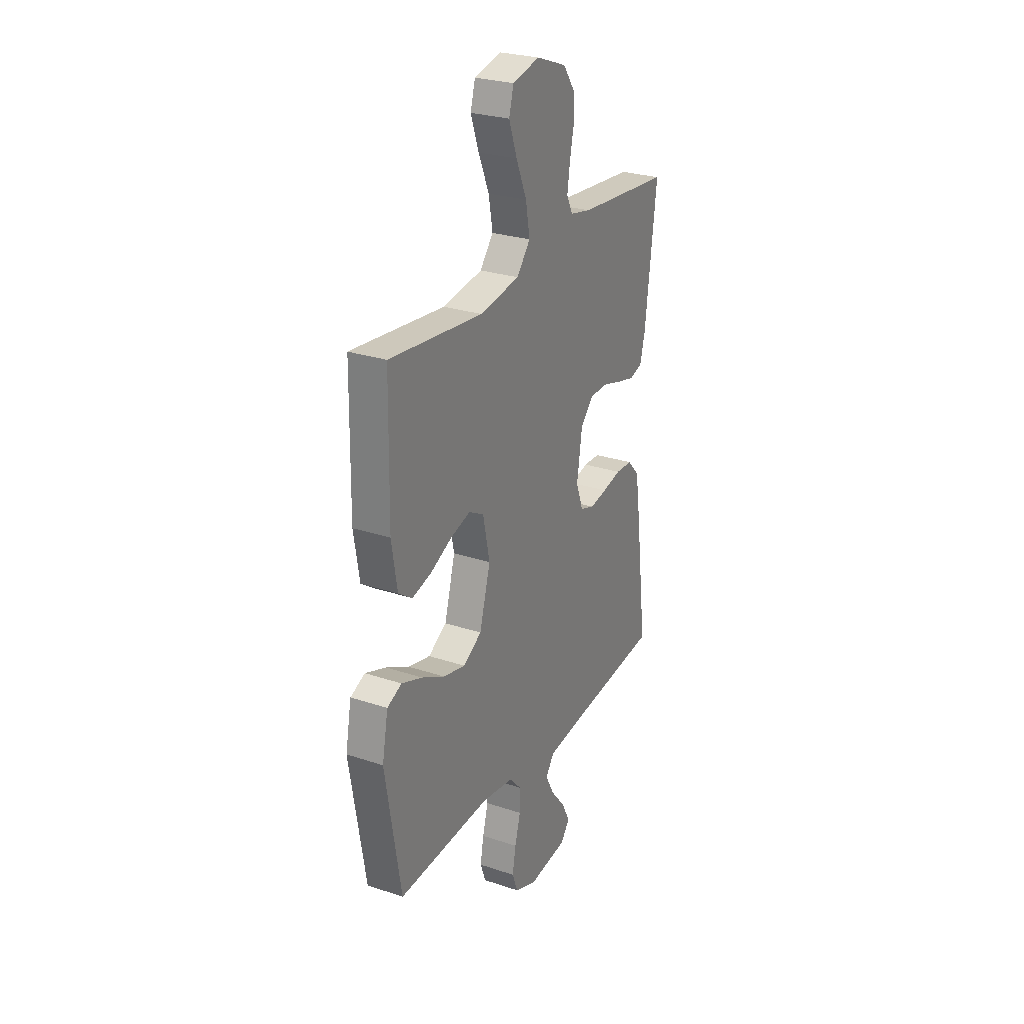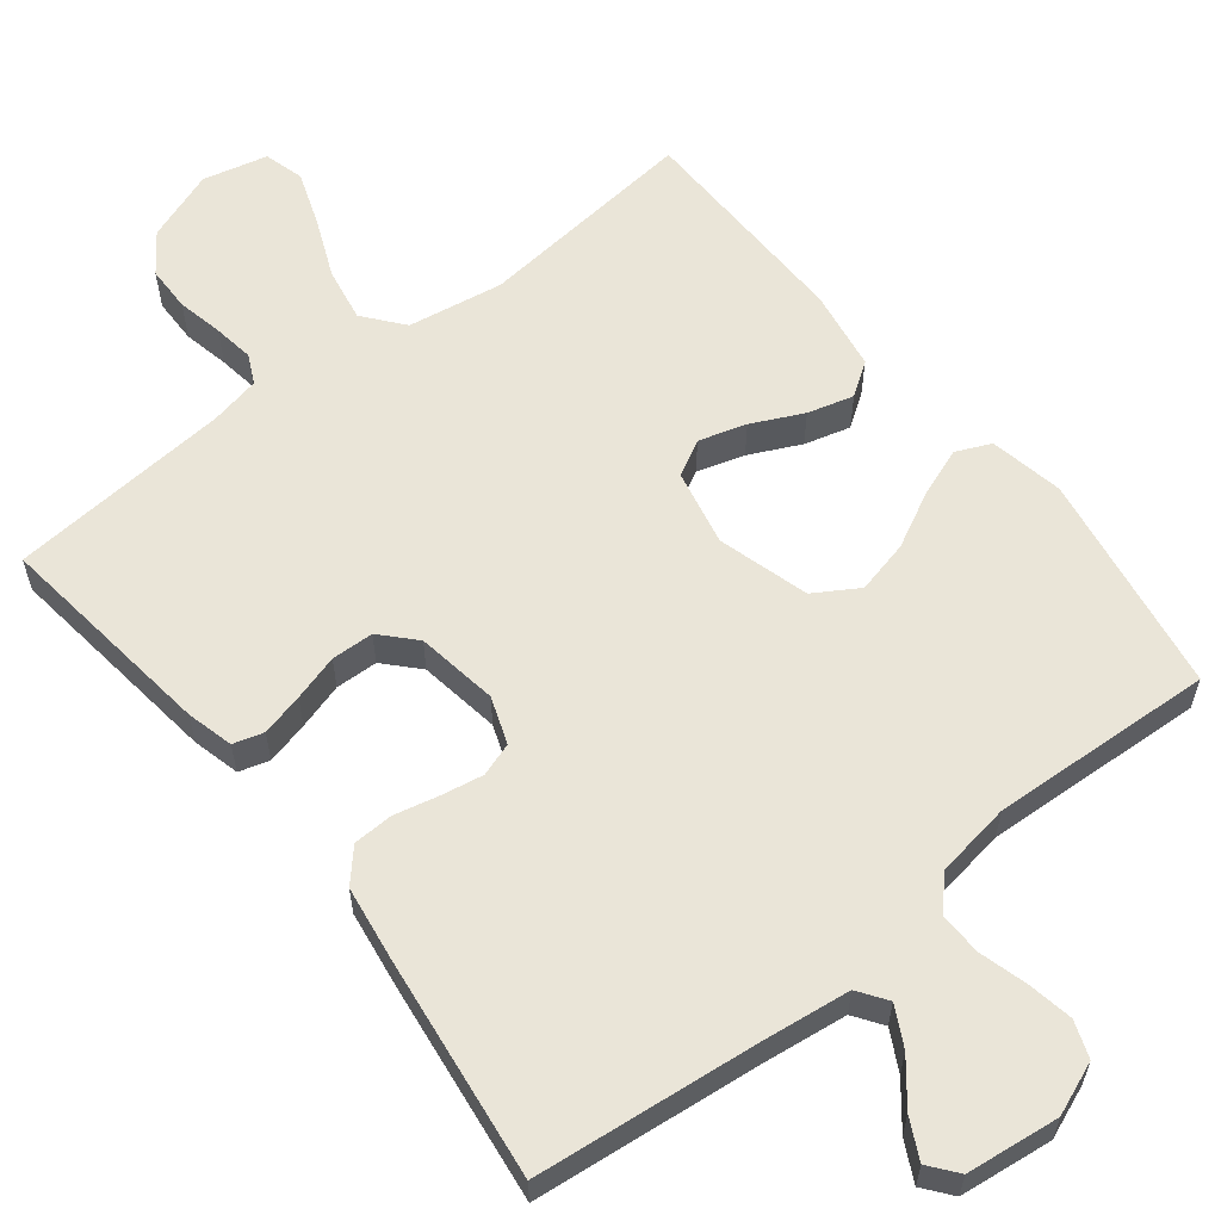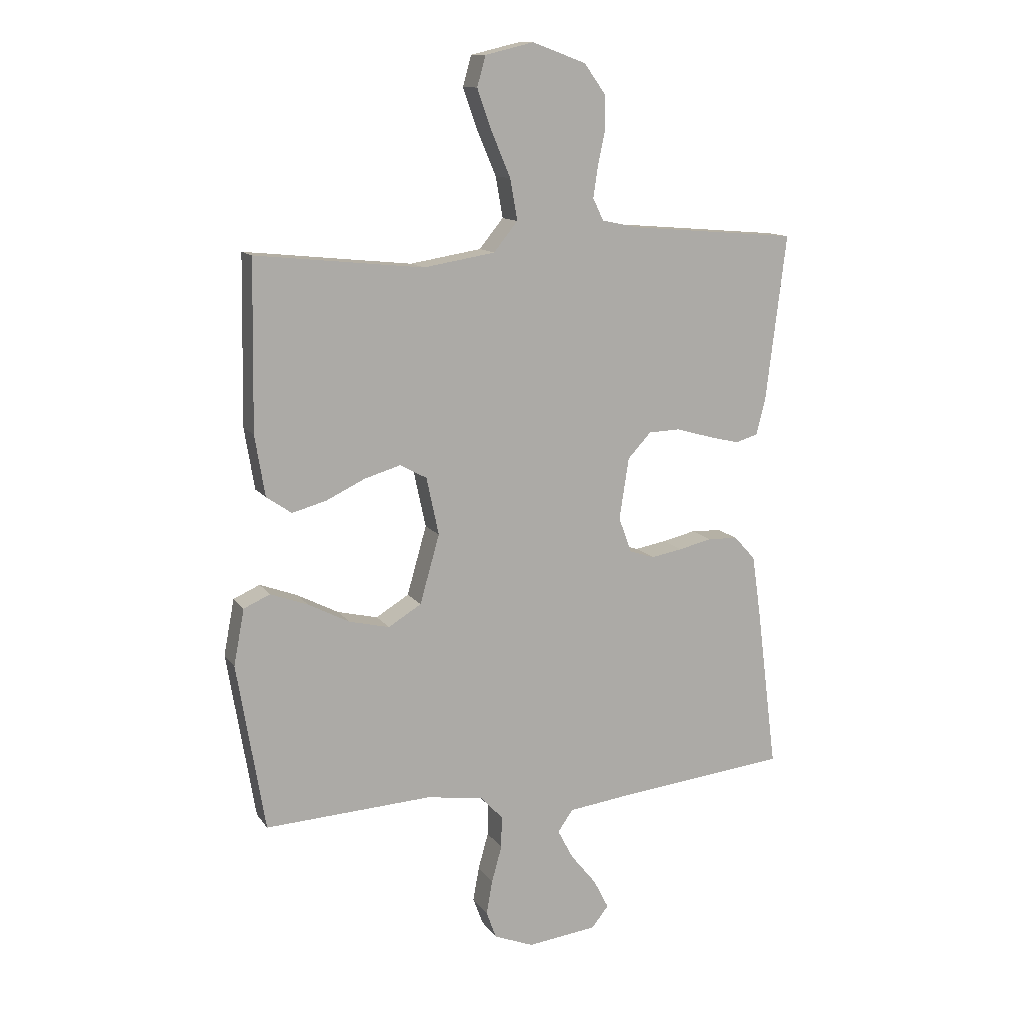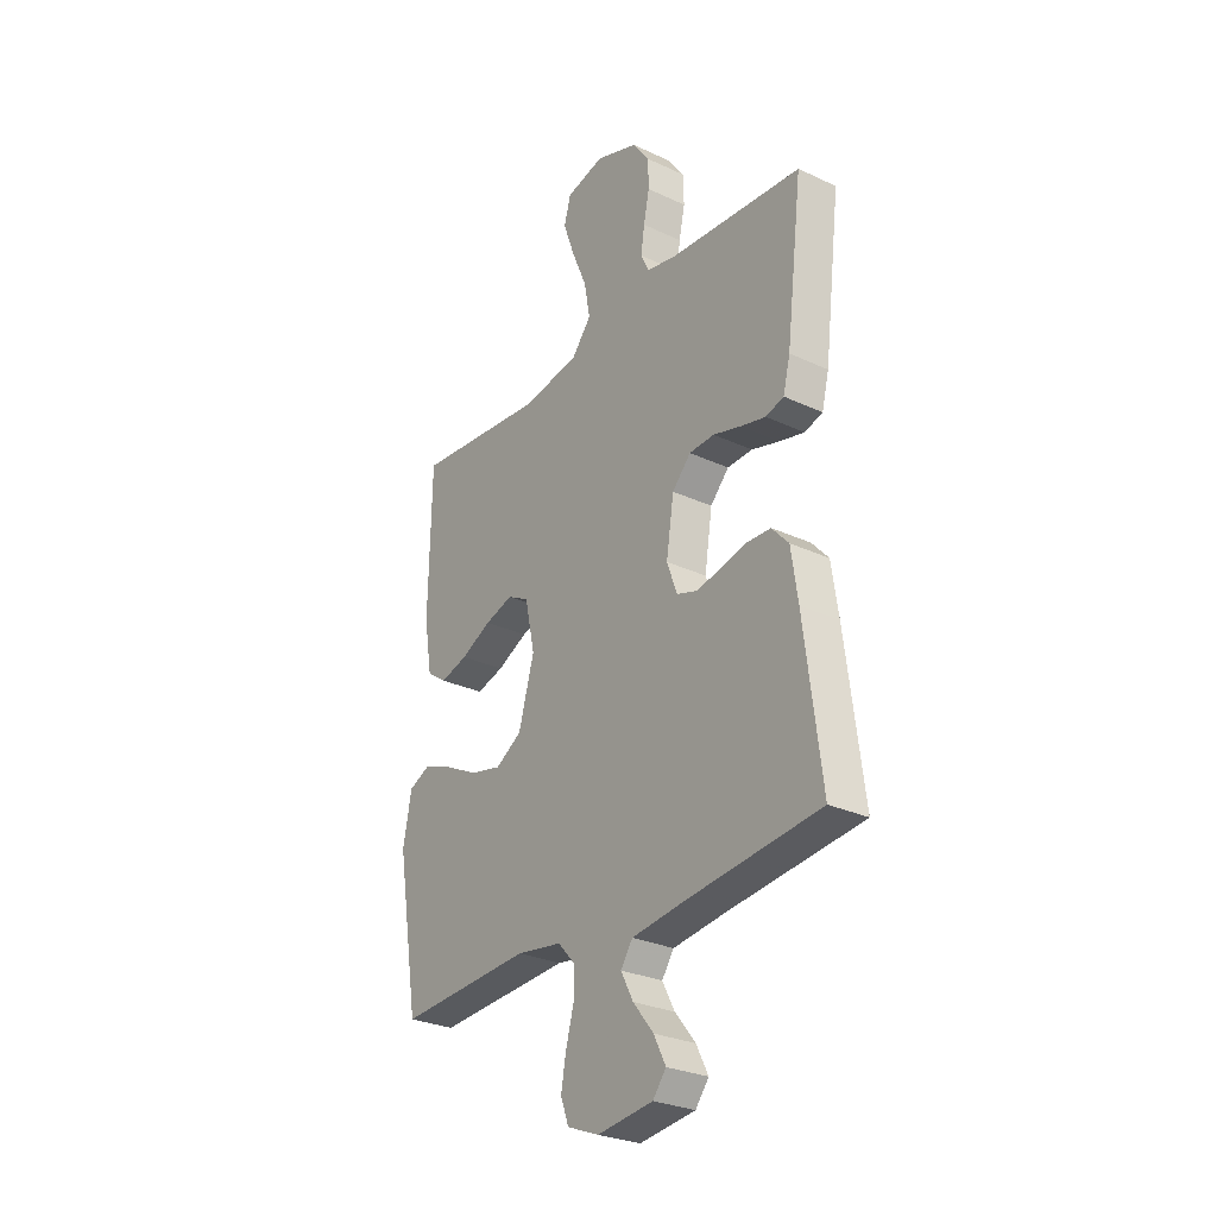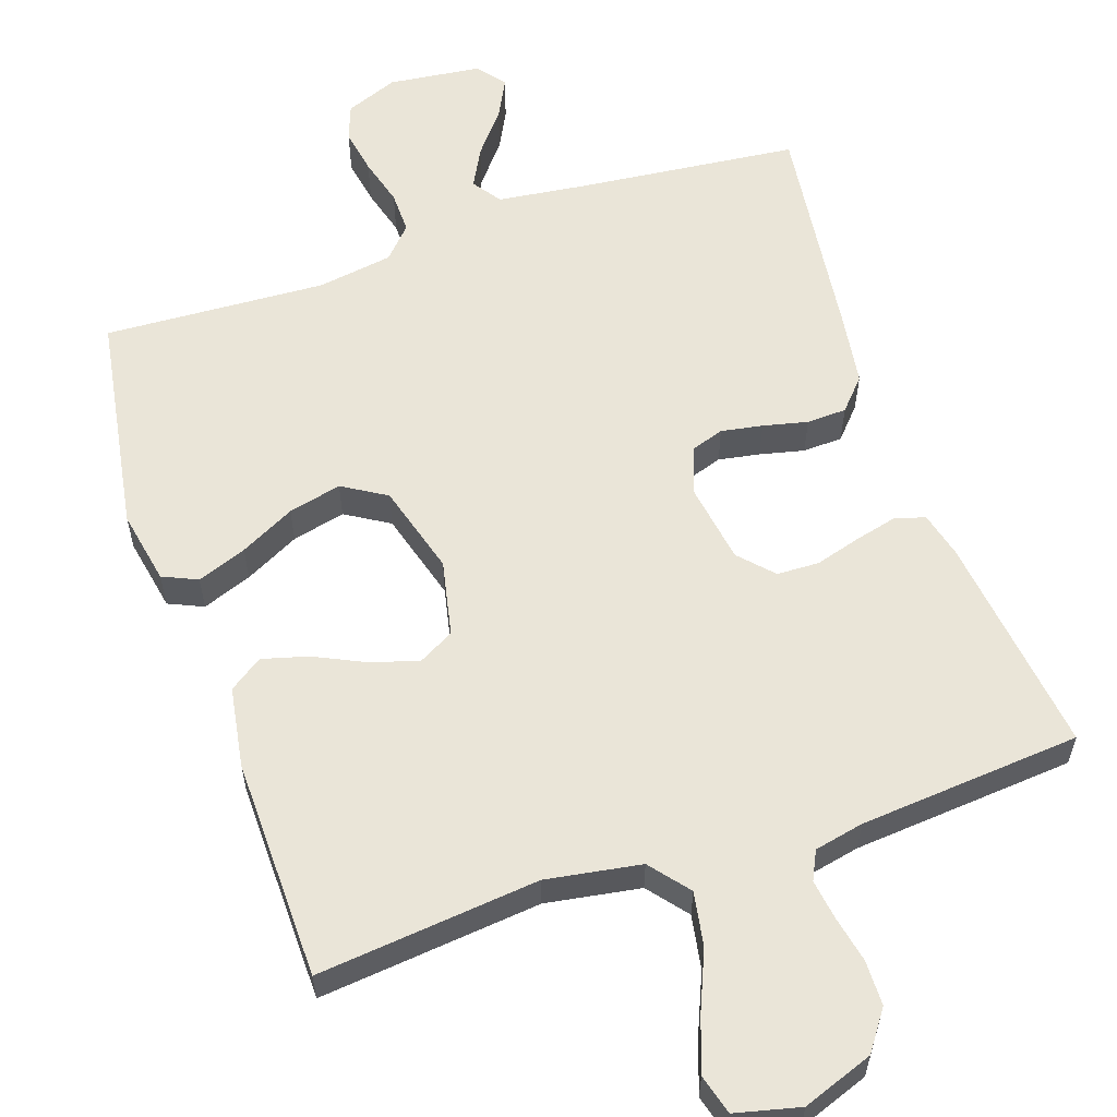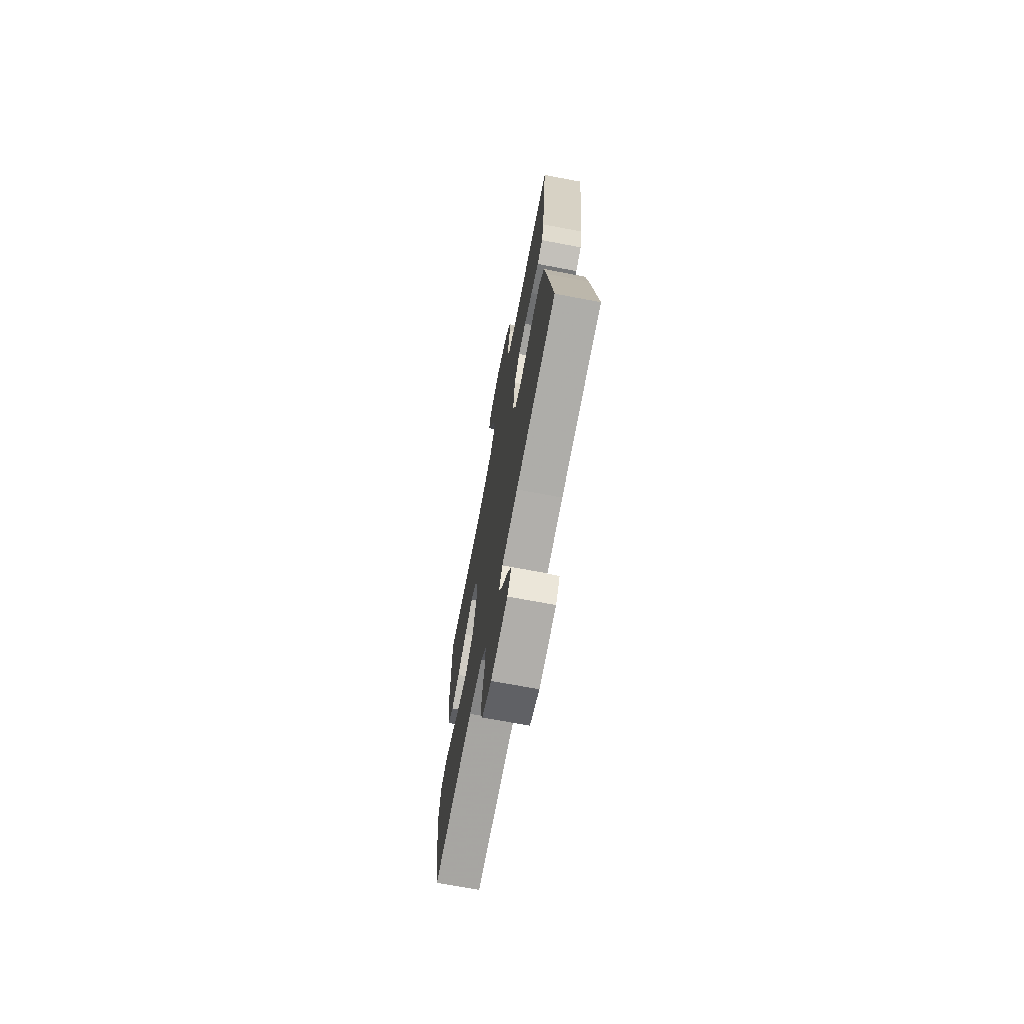
<metadata>
{"format":"obj","ext":"obj","renderer":"f3d","projection":"perspective","resolution":1024,"background":"white","views":[{"elev":26.9,"azim":-62.5,"up":"+Z"},{"elev":59.5,"azim":141.7,"up":"+Y"},{"elev":12.4,"azim":-21.5,"up":"+Z"},{"elev":-28.3,"azim":54.8,"up":"+Z"},{"elev":58.8,"azim":-18.8,"up":"+Y"},{"elev":-70.9,"azim":79.3,"up":"+Z"}]}
</metadata>
<code>
v 0.5 0.07 0.5
v 0.463 0.07 0.2
v 0.447 0.07 0.137
v 0.406 0.07 0.125
v 0.349 0.07 0.139
v 0.287 0.07 0.157
v 0.23 0.07 0.155
v 0.188 0.07 0.11
v 0.171 0.07 0
v 0.194 0.07 -0.063
v 0.239 0.07 -0.078
v 0.295 0.07 -0.068
v 0.355 0.07 -0.054
v 0.409 0.07 -0.056
v 0.447 0.07 -0.098
v 0.462 0.07 -0.2
v 0.5 0.07 -0.5
v 0.2 0.07 -0.532
v 0.081 0.07 -0.547
v 0.054 0.07 -0.586
v 0.082 0.07 -0.639
v 0.128 0.07 -0.696
v 0.155 0.07 -0.749
v 0.125 0.07 -0.787
v 0 0.07 -0.802
v -0.071 0.07 -0.774
v -0.089 0.07 -0.725
v -0.078 0.07 -0.664
v -0.06 0.07 -0.599
v -0.059 0.07 -0.542
v -0.098 0.07 -0.5
v -0.2 0.07 -0.484
v -0.5 0.07 -0.5
v -0.55 0.07 -0.2
v -0.531 0.07 -0.1
v -0.484 0.07 -0.079
v -0.417 0.07 -0.104
v -0.343 0.07 -0.142
v -0.271 0.07 -0.159
v -0.212 0.07 -0.123
v -0.177 0.07 0
v -0.199 0.07 0.103
v -0.247 0.07 0.129
v -0.311 0.07 0.11
v -0.38 0.07 0.077
v -0.442 0.07 0.06
v -0.487 0.07 0.091
v -0.505 0.07 0.2
v -0.5 0.07 0.5
v -0.2 0.07 0.469
v -0.072 0.07 0.49
v -0.029 0.07 0.543
v -0.042 0.07 0.616
v -0.076 0.07 0.696
v -0.102 0.07 0.769
v -0.087 0.07 0.823
v 0 0.07 0.844
v 0.096 0.07 0.809
v 0.134 0.07 0.756
v 0.135 0.07 0.695
v 0.122 0.07 0.633
v 0.114 0.07 0.578
v 0.133 0.07 0.539
v 0.2 0.07 0.525
v 0.5 0 0.5
v 0.463 0 0.2
v 0.447 0 0.137
v 0.406 0 0.125
v 0.349 0 0.139
v 0.287 0 0.157
v 0.23 0 0.155
v 0.188 0 0.11
v 0.171 0 0
v 0.194 0 -0.063
v 0.239 0 -0.078
v 0.295 0 -0.068
v 0.355 0 -0.054
v 0.409 0 -0.056
v 0.447 0 -0.098
v 0.462 0 -0.2
v 0.5 0 -0.5
v 0.2 0 -0.532
v 0.081 0 -0.547
v 0.054 0 -0.586
v 0.082 0 -0.639
v 0.128 0 -0.696
v 0.155 0 -0.749
v 0.125 0 -0.787
v 0 0 -0.802
v -0.071 0 -0.774
v -0.089 0 -0.725
v -0.078 0 -0.664
v -0.06 0 -0.599
v -0.059 0 -0.542
v -0.098 0 -0.5
v -0.2 0 -0.484
v -0.5 0 -0.5
v -0.55 0 -0.2
v -0.531 0 -0.1
v -0.484 0 -0.079
v -0.417 0 -0.104
v -0.343 0 -0.142
v -0.271 0 -0.159
v -0.212 0 -0.123
v -0.177 0 0
v -0.199 0 0.103
v -0.247 0 0.129
v -0.311 0 0.11
v -0.38 0 0.077
v -0.442 0 0.06
v -0.487 0 0.091
v -0.505 0 0.2
v -0.5 0 0.5
v -0.2 0 0.469
v -0.072 0 0.49
v -0.029 0 0.543
v -0.042 0 0.616
v -0.076 0 0.696
v -0.102 0 0.769
v -0.087 0 0.823
v 0 0 0.844
v 0.096 0 0.809
v 0.134 0 0.756
v 0.135 0 0.695
v 0.122 0 0.633
v 0.114 0 0.578
v 0.133 0 0.539
v 0.2 0 0.525
f 58 59 60 61
f 58 61 62
f 57 58 62
f 56 57 62
f 53 54 55 56
f 53 56 62 63
f 47 48 49 50
f 47 50 51
f 44 45 46 47
f 43 44 47 51
f 42 43 51 52
f 35 36 37 38
f 35 38 39
f 32 33 34 35
f 31 32 35 39
f 30 31 39 40
f 26 27 28 29
f 24 25 26 29
f 24 29 30
f 21 22 23 24
f 20 21 24 30
f 19 20 30 40
f 15 16 17 18
f 12 13 14 15
f 11 12 15 18
f 10 11 18 19
f 3 4 5 6
f 1 2 3 6
f 64 1 6 7
f 63 64 7 8
f 52 53 63 8
f 41 42 52 8
f 40 41 8 9
f 9 10 19 40
f 125 124 123 122
f 126 125 122
f 126 122 121
f 126 121 120
f 120 119 118 117
f 127 126 120 117
f 114 113 112 111
f 115 114 111
f 111 110 109 108
f 115 111 108 107
f 116 115 107 106
f 102 101 100 99
f 103 102 99
f 99 98 97 96
f 103 99 96 95
f 104 103 95 94
f 93 92 91 90
f 93 90 89 88
f 94 93 88
f 88 87 86 85
f 94 88 85 84
f 104 94 84 83
f 82 81 80 79
f 79 78 77 76
f 82 79 76 75
f 83 82 75 74
f 70 69 68 67
f 70 67 66 65
f 71 70 65 128
f 72 71 128 127
f 72 127 117 116
f 72 116 106 105
f 73 72 105 104
f 104 83 74 73
f 1 65 66 2
f 2 66 67 3
f 3 67 68 4
f 4 68 69 5
f 5 69 70 6
f 6 70 71 7
f 7 71 72 8
f 8 72 73 9
f 9 73 74 10
f 10 74 75 11
f 11 75 76 12
f 12 76 77 13
f 13 77 78 14
f 14 78 79 15
f 15 79 80 16
f 16 80 81 17
f 17 81 82 18
f 18 82 83 19
f 19 83 84 20
f 20 84 85 21
f 21 85 86 22
f 22 86 87 23
f 23 87 88 24
f 24 88 89 25
f 25 89 90 26
f 26 90 91 27
f 27 91 92 28
f 28 92 93 29
f 29 93 94 30
f 30 94 95 31
f 31 95 96 32
f 32 96 97 33
f 33 97 98 34
f 34 98 99 35
f 35 99 100 36
f 36 100 101 37
f 37 101 102 38
f 38 102 103 39
f 39 103 104 40
f 40 104 105 41
f 41 105 106 42
f 42 106 107 43
f 43 107 108 44
f 44 108 109 45
f 45 109 110 46
f 46 110 111 47
f 47 111 112 48
f 48 112 113 49
f 49 113 114 50
f 50 114 115 51
f 51 115 116 52
f 52 116 117 53
f 53 117 118 54
f 54 118 119 55
f 55 119 120 56
f 56 120 121 57
f 57 121 122 58
f 58 122 123 59
f 59 123 124 60
f 60 124 125 61
f 61 125 126 62
f 62 126 127 63
f 63 127 128 64
f 64 128 65 1

</code>
